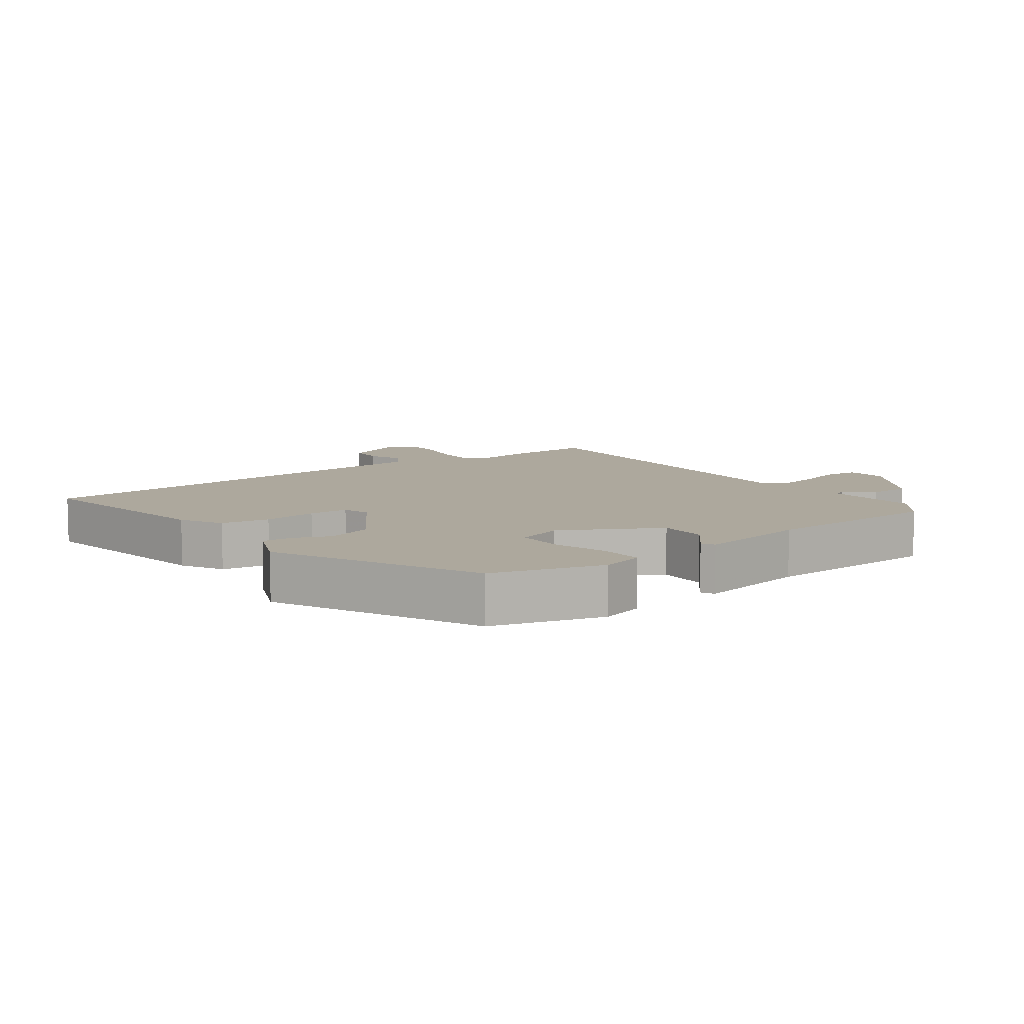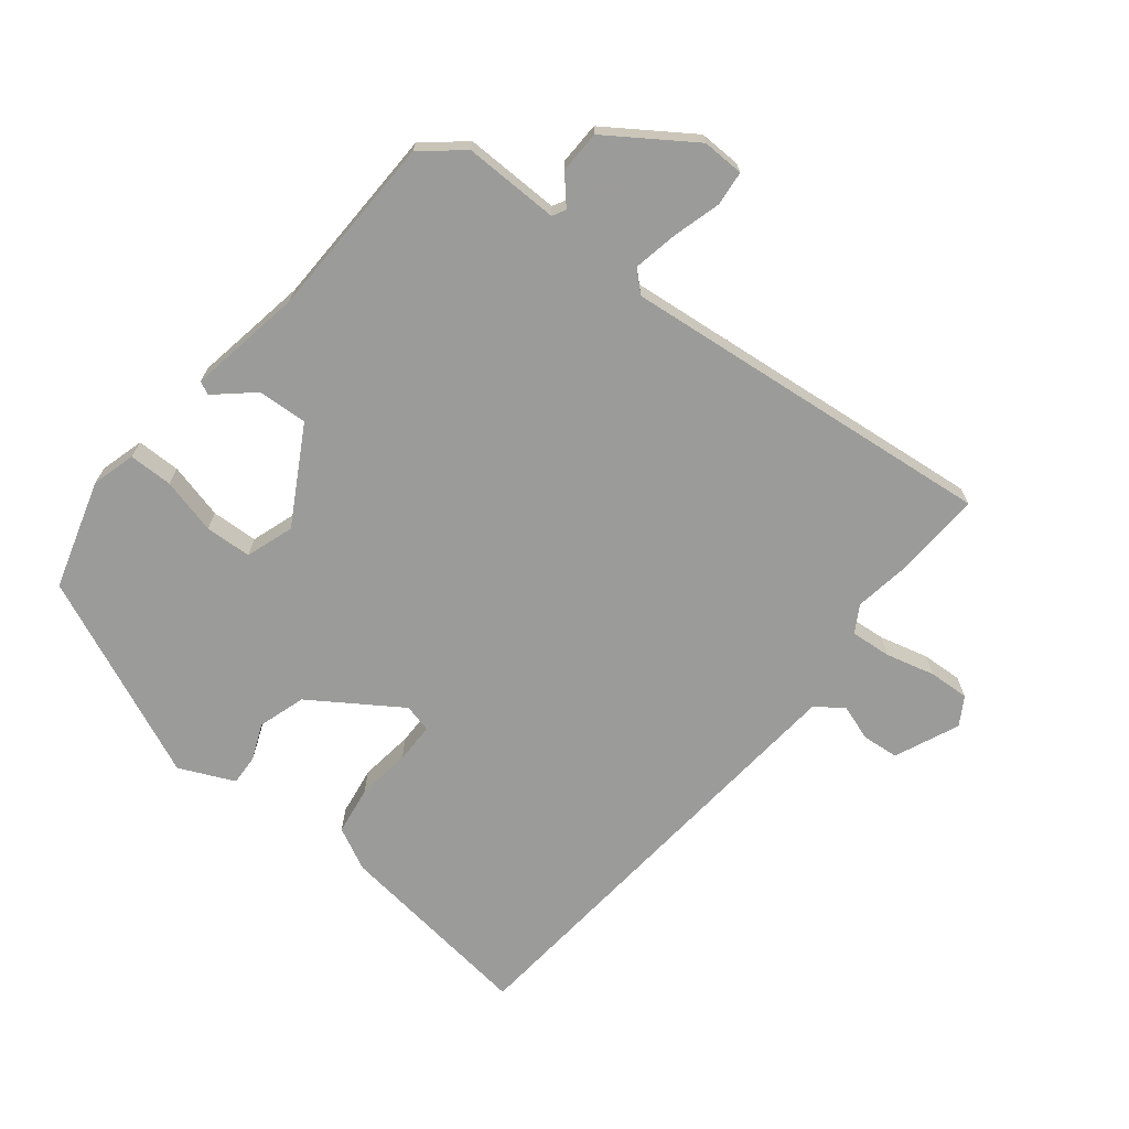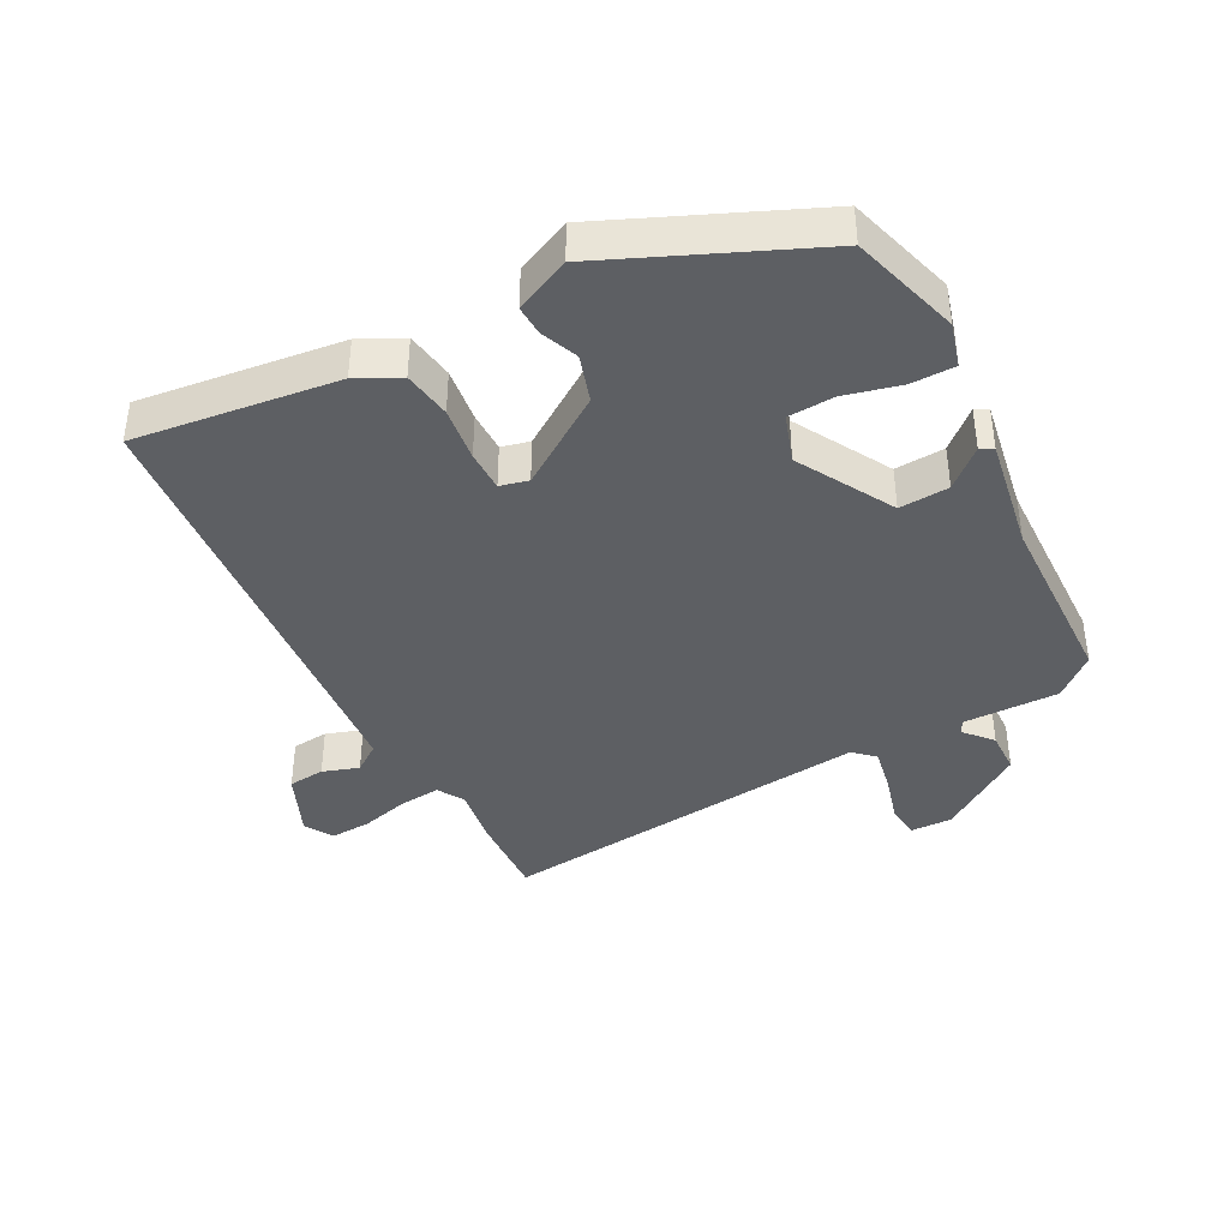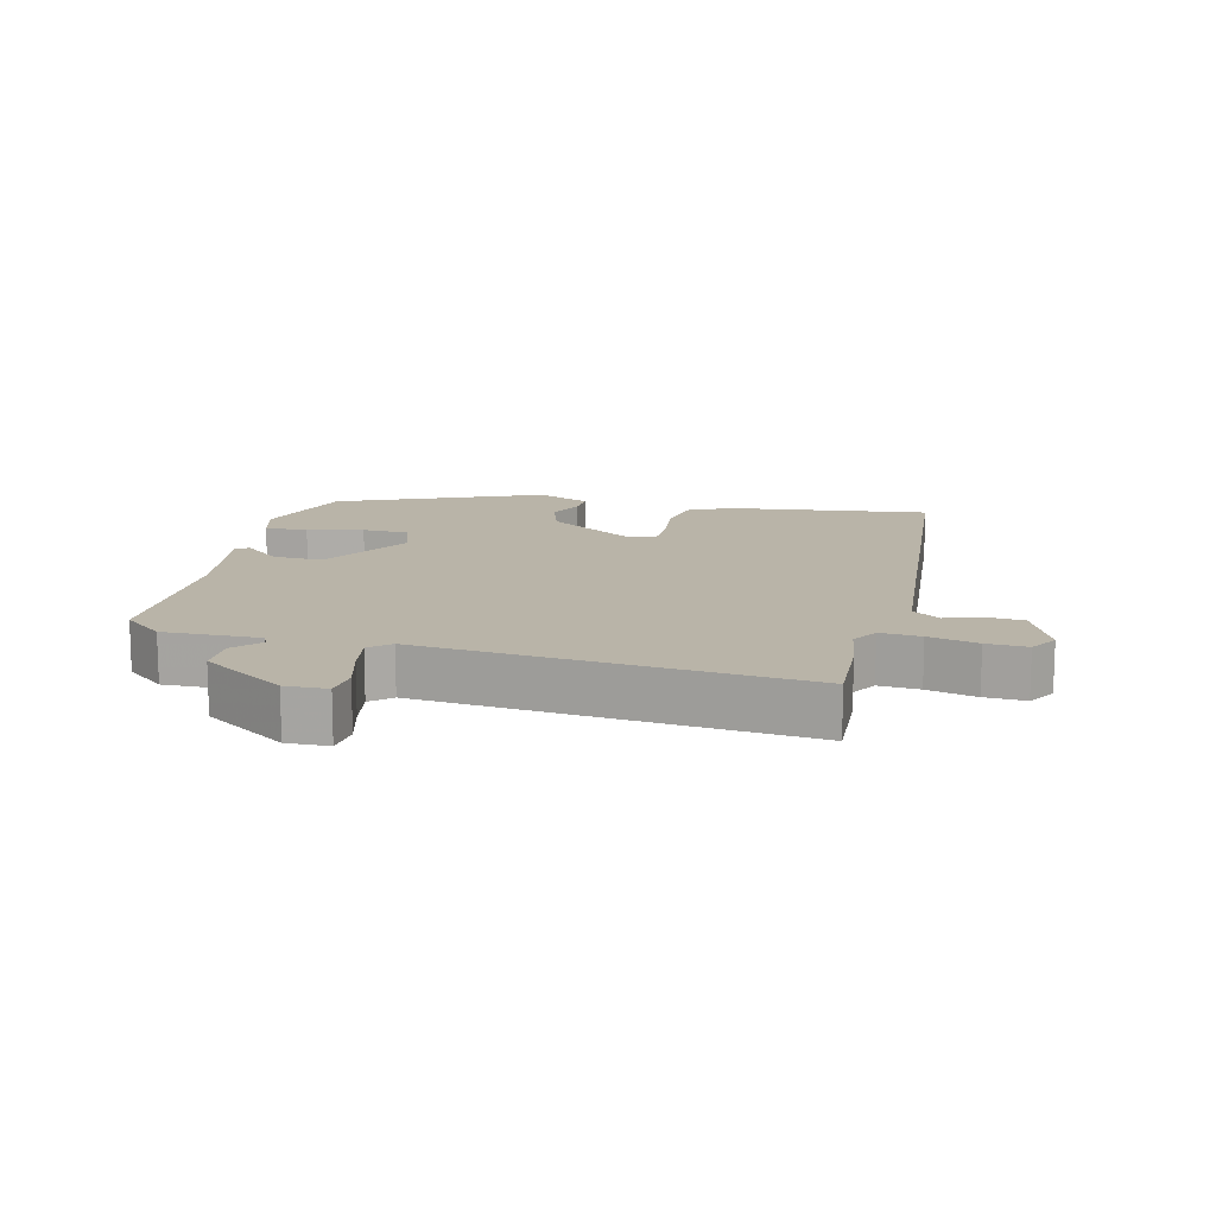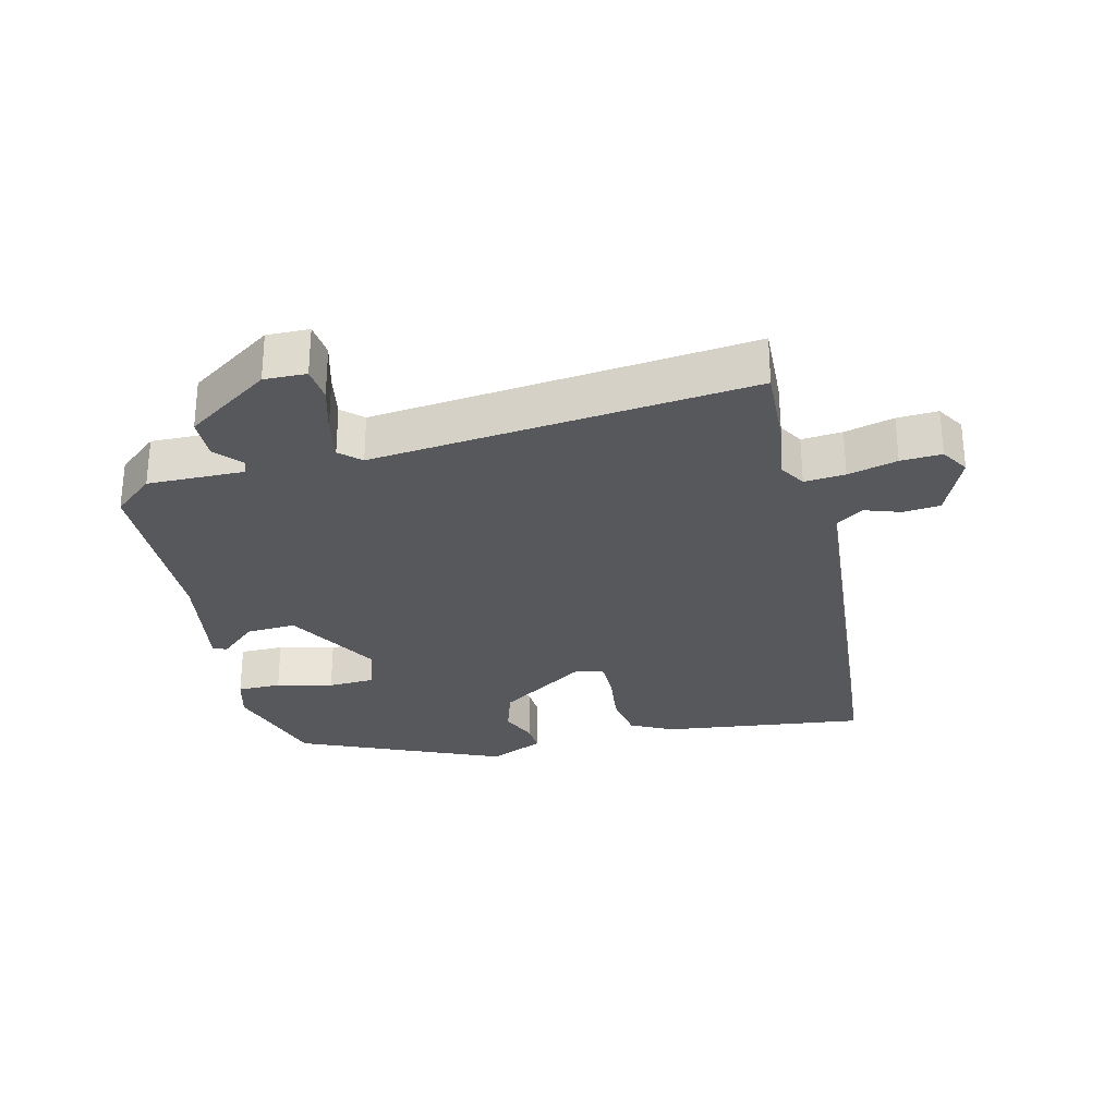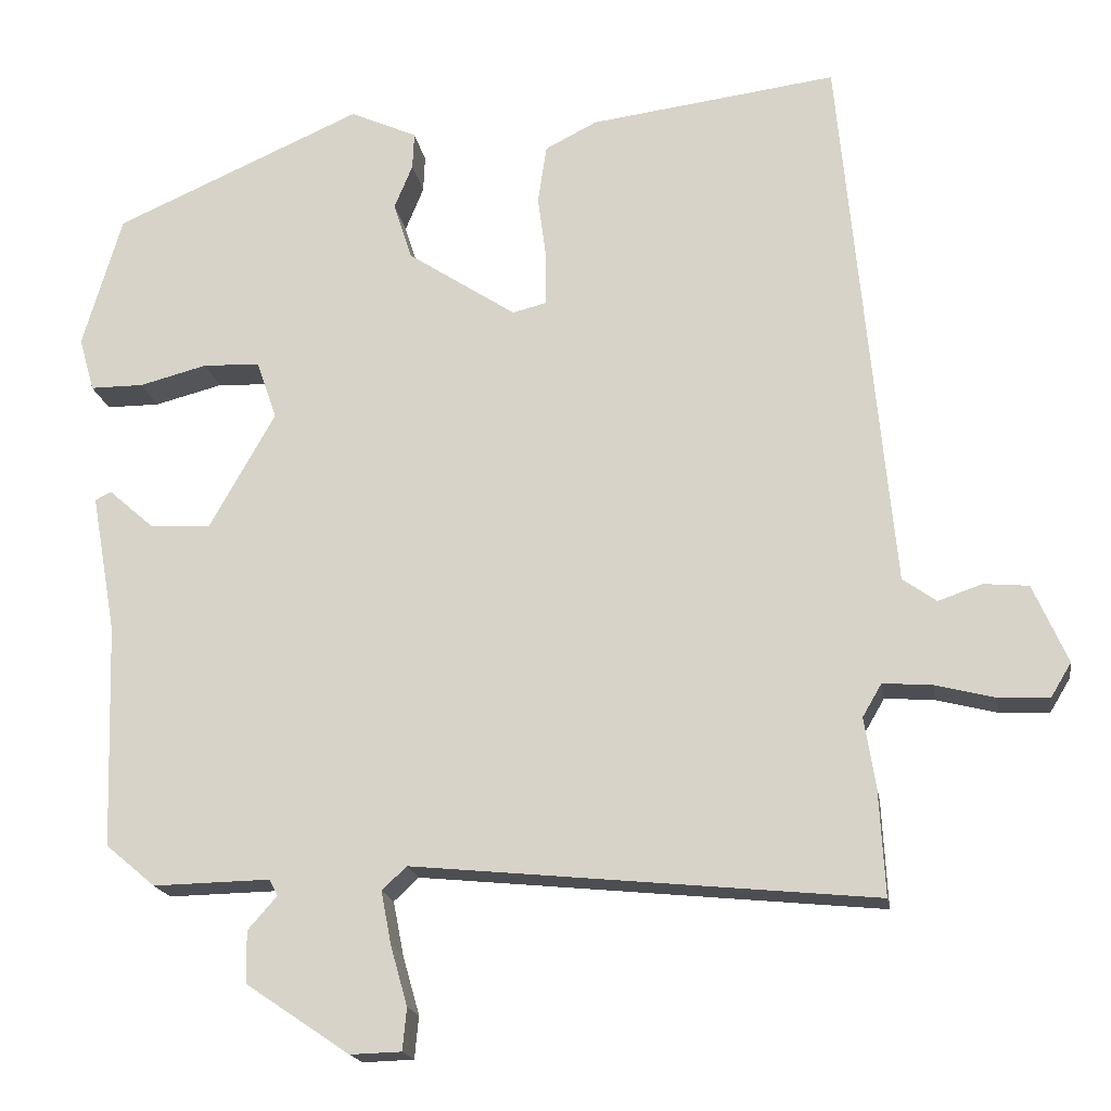
<metadata>
{"format":"obj","ext":"obj","renderer":"f3d","projection":"perspective","resolution":1024,"background":"white","views":[{"elev":8.7,"azim":52.7,"up":"+Y"},{"elev":-69.6,"azim":141.6,"up":"+Y"},{"elev":-40.4,"azim":28.1,"up":"+Y"},{"elev":13.3,"azim":-166.0,"up":"+Y"},{"elev":-28.8,"azim":-166.0,"up":"+Y"},{"elev":-18.2,"azim":-170.9,"up":"+Z"}]}
</metadata>
<code>
v 0.451 0.07 -0.486
v 0.389 0.07 -0.538
v 0.243 0.07 -0.535
v 0.232 0.07 -0.555
v 0.269 0.07 -0.597
v 0.267 0.07 -0.662
v 0.138 0.07 -0.749
v 0.074 0.07 -0.747
v 0.069 0.07 -0.694
v 0.09 0.07 -0.62
v 0.103 0.07 -0.553
v 0.072 0.07 -0.524
v -0.504 0.07 -0.581
v -0.497 0.07 -0.449
v -0.483 0.07 -0.361
v -0.507 0.07 -0.32
v -0.569 0.07 -0.325
v -0.644 0.07 -0.344
v -0.706 0.07 -0.347
v -0.732 0.07 -0.304
v -0.689 0.07 -0.206
v -0.633 0.07 -0.201
v -0.578 0.07 -0.22
v -0.536 0.07 -0.19
v -0.522 0.07 -0.041
v -0.472 0.07 0.497
v -0.163 0.07 0.457
v -0.098 0.07 0.424
v -0.087 0.07 0.35
v -0.098 0.07 0.267
v -0.098 0.07 0.205
v -0.055 0.07 0.194
v 0.081 0.07 0.284
v 0.104 0.07 0.356
v 0.081 0.07 0.412
v 0.079 0.07 0.458
v 0.163 0.07 0.496
v 0.474 0.07 0.359
v 0.523 0.07 0.192
v 0.504 0.07 0.125
v 0.437 0.07 0.125
v 0.352 0.07 0.147
v 0.281 0.07 0.144
v 0.256 0.07 0.071
v 0.338 0.07 -0.075
v 0.414 0.07 -0.071
v 0.471 0.07 -0.021
v 0.491 0.07 -0.031
v 0.46 0.07 -0.206
v 0.451 0 -0.486
v 0.389 0 -0.538
v 0.243 0 -0.535
v 0.232 0 -0.555
v 0.269 0 -0.597
v 0.267 0 -0.662
v 0.138 0 -0.749
v 0.074 0 -0.747
v 0.069 0 -0.694
v 0.09 0 -0.62
v 0.103 0 -0.553
v 0.072 0 -0.524
v -0.504 0 -0.581
v -0.497 0 -0.449
v -0.483 0 -0.361
v -0.507 0 -0.32
v -0.569 0 -0.325
v -0.644 0 -0.344
v -0.706 0 -0.347
v -0.732 0 -0.304
v -0.689 0 -0.206
v -0.633 0 -0.201
v -0.578 0 -0.22
v -0.536 0 -0.19
v -0.522 0 -0.041
v -0.472 0 0.497
v -0.163 0 0.457
v -0.098 0 0.424
v -0.087 0 0.35
v -0.098 0 0.267
v -0.098 0 0.205
v -0.055 0 0.194
v 0.081 0 0.284
v 0.104 0 0.356
v 0.081 0 0.412
v 0.079 0 0.458
v 0.163 0 0.496
v 0.474 0 0.359
v 0.523 0 0.192
v 0.504 0 0.125
v 0.437 0 0.125
v 0.352 0 0.147
v 0.281 0 0.144
v 0.256 0 0.071
v 0.338 0 -0.075
v 0.414 0 -0.071
v 0.471 0 -0.021
v 0.491 0 -0.031
v 0.46 0 -0.206
f 46 47 48 49
f 1 2 3
f 49 1 3
f 46 49 3
f 45 46 3
f 44 45 3 4
f 40 41 42
f 39 40 42
f 38 39 42
f 37 38 42
f 36 37 42
f 35 36 42
f 34 35 42
f 33 34 42 43
f 32 33 43 44
f 28 29 30
f 27 28 30
f 26 27 30
f 25 26 30
f 24 25 30 31
f 21 22 23
f 20 21 23
f 19 20 23
f 18 19 23
f 17 18 23
f 16 17 23 24
f 32 44 4
f 31 32 4
f 24 31 4
f 16 24 4
f 15 16 4
f 8 9 10
f 7 8 10
f 6 7 10
f 5 6 10
f 4 5 10
f 4 10 11
f 12 13 14 15
f 12 15 4
f 4 11 12
f 98 97 96 95
f 52 51 50
f 52 50 98
f 52 98 95
f 52 95 94
f 53 52 94 93
f 91 90 89
f 91 89 88
f 91 88 87
f 91 87 86
f 91 86 85
f 91 85 84
f 91 84 83
f 92 91 83 82
f 93 92 82 81
f 79 78 77
f 79 77 76
f 79 76 75
f 79 75 74
f 80 79 74 73
f 72 71 70
f 72 70 69
f 72 69 68
f 72 68 67
f 72 67 66
f 73 72 66 65
f 53 93 81
f 53 81 80
f 53 80 73
f 53 73 65
f 53 65 64
f 59 58 57
f 59 57 56
f 59 56 55
f 59 55 54
f 59 54 53
f 60 59 53
f 64 63 62 61
f 53 64 61
f 61 60 53
f 1 50 51 2
f 2 51 52 3
f 3 52 53 4
f 4 53 54 5
f 5 54 55 6
f 6 55 56 7
f 7 56 57 8
f 8 57 58 9
f 9 58 59 10
f 10 59 60 11
f 11 60 61 12
f 12 61 62 13
f 13 62 63 14
f 14 63 64 15
f 15 64 65 16
f 16 65 66 17
f 17 66 67 18
f 18 67 68 19
f 19 68 69 20
f 20 69 70 21
f 21 70 71 22
f 22 71 72 23
f 23 72 73 24
f 24 73 74 25
f 25 74 75 26
f 26 75 76 27
f 27 76 77 28
f 28 77 78 29
f 29 78 79 30
f 30 79 80 31
f 31 80 81 32
f 32 81 82 33
f 33 82 83 34
f 34 83 84 35
f 35 84 85 36
f 36 85 86 37
f 37 86 87 38
f 38 87 88 39
f 39 88 89 40
f 40 89 90 41
f 41 90 91 42
f 42 91 92 43
f 43 92 93 44
f 44 93 94 45
f 45 94 95 46
f 46 95 96 47
f 47 96 97 48
f 48 97 98 49
f 49 98 50 1

</code>
